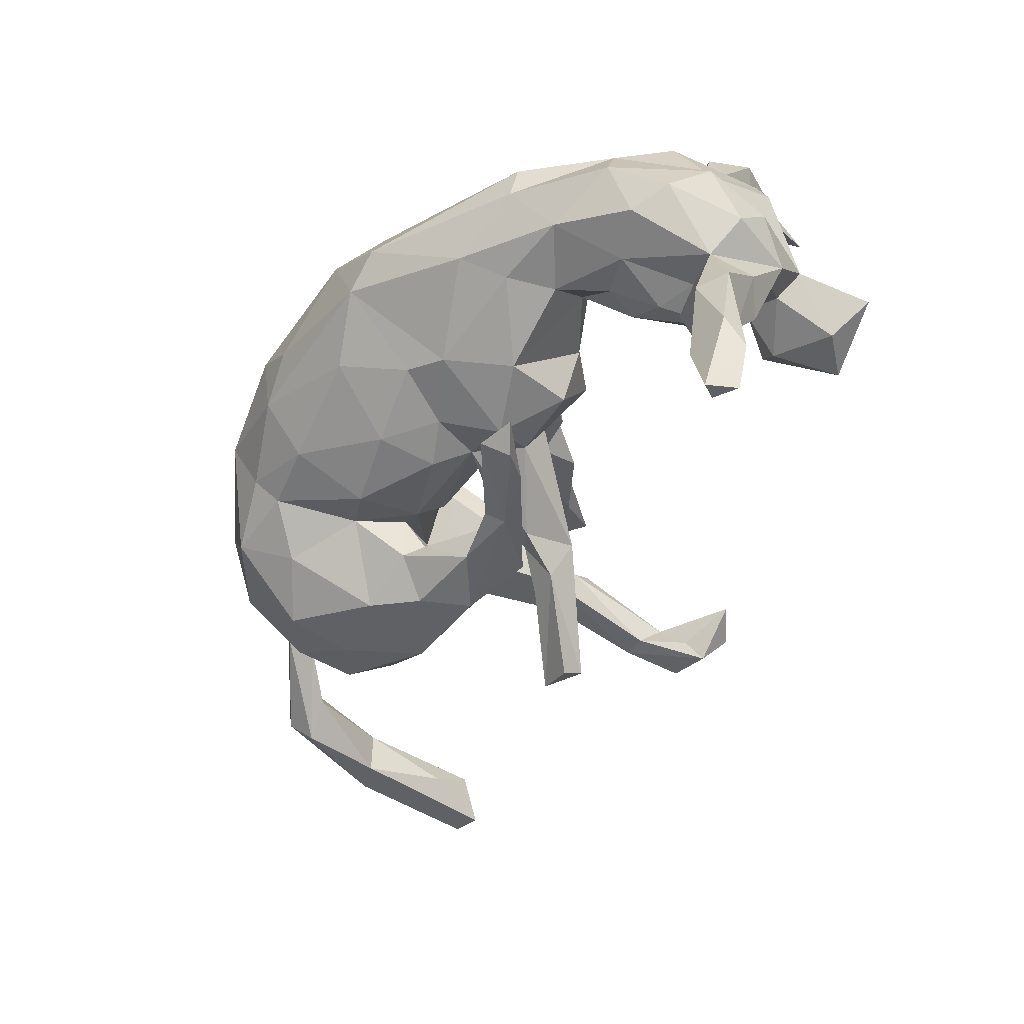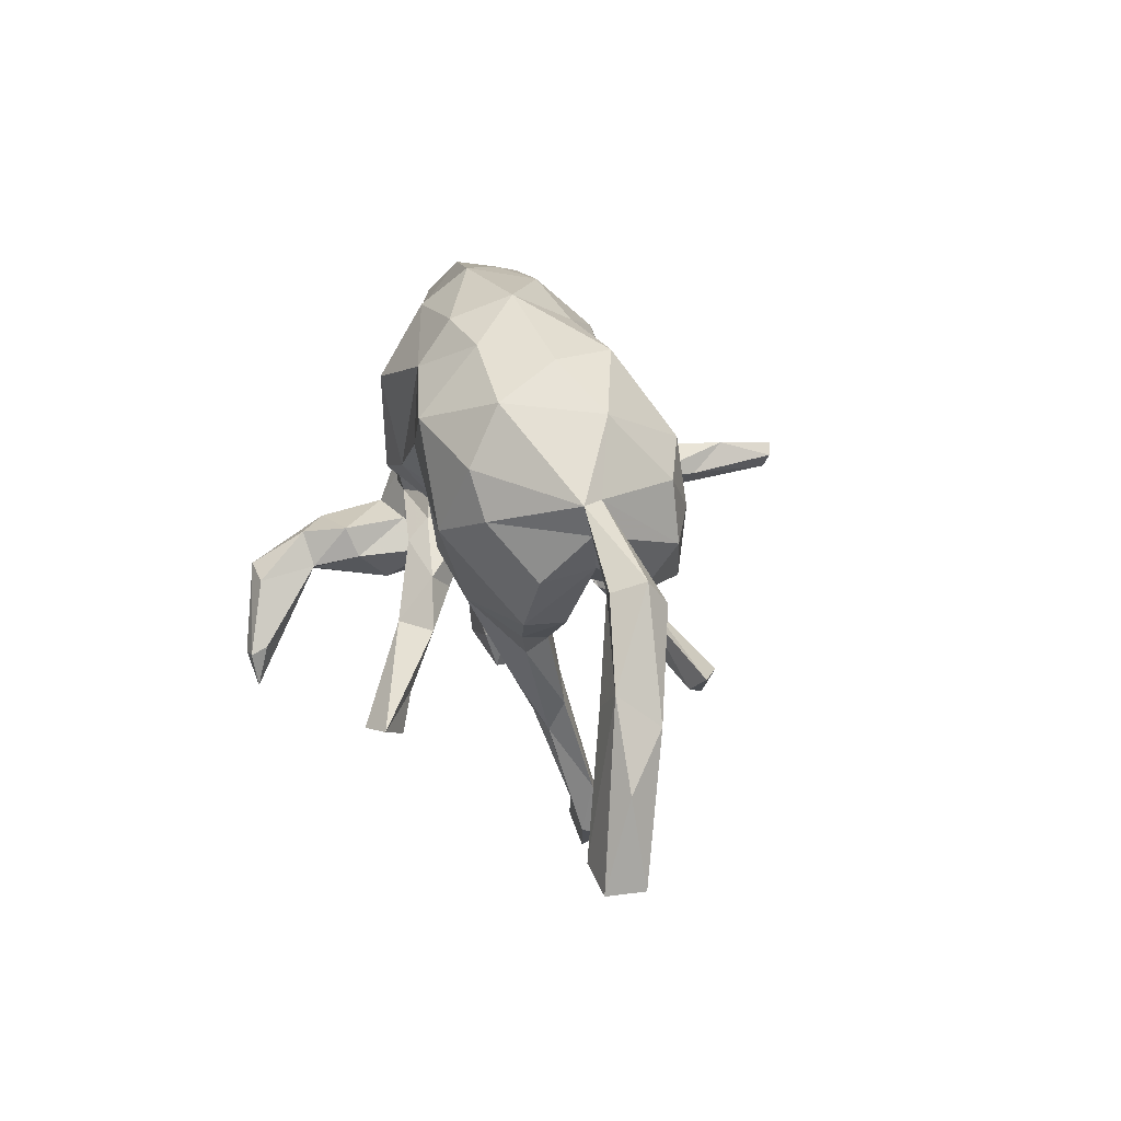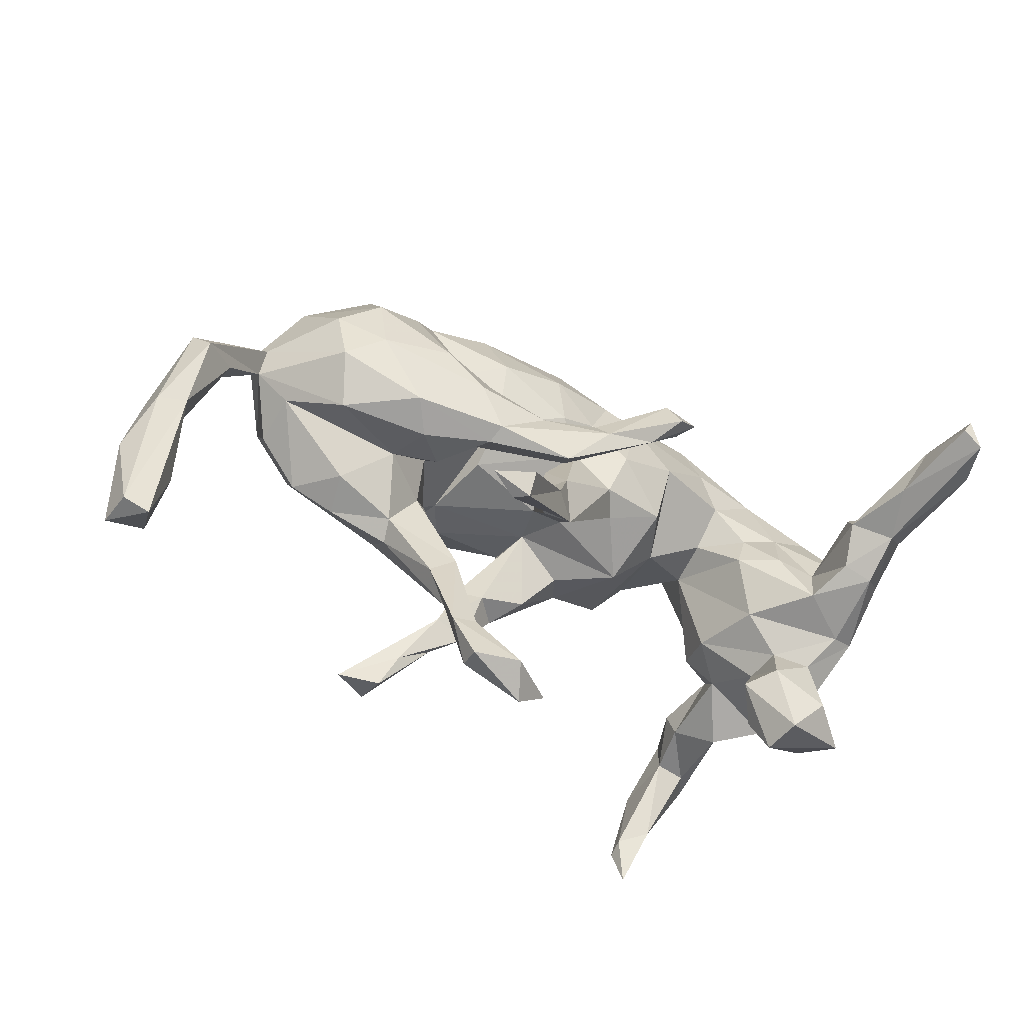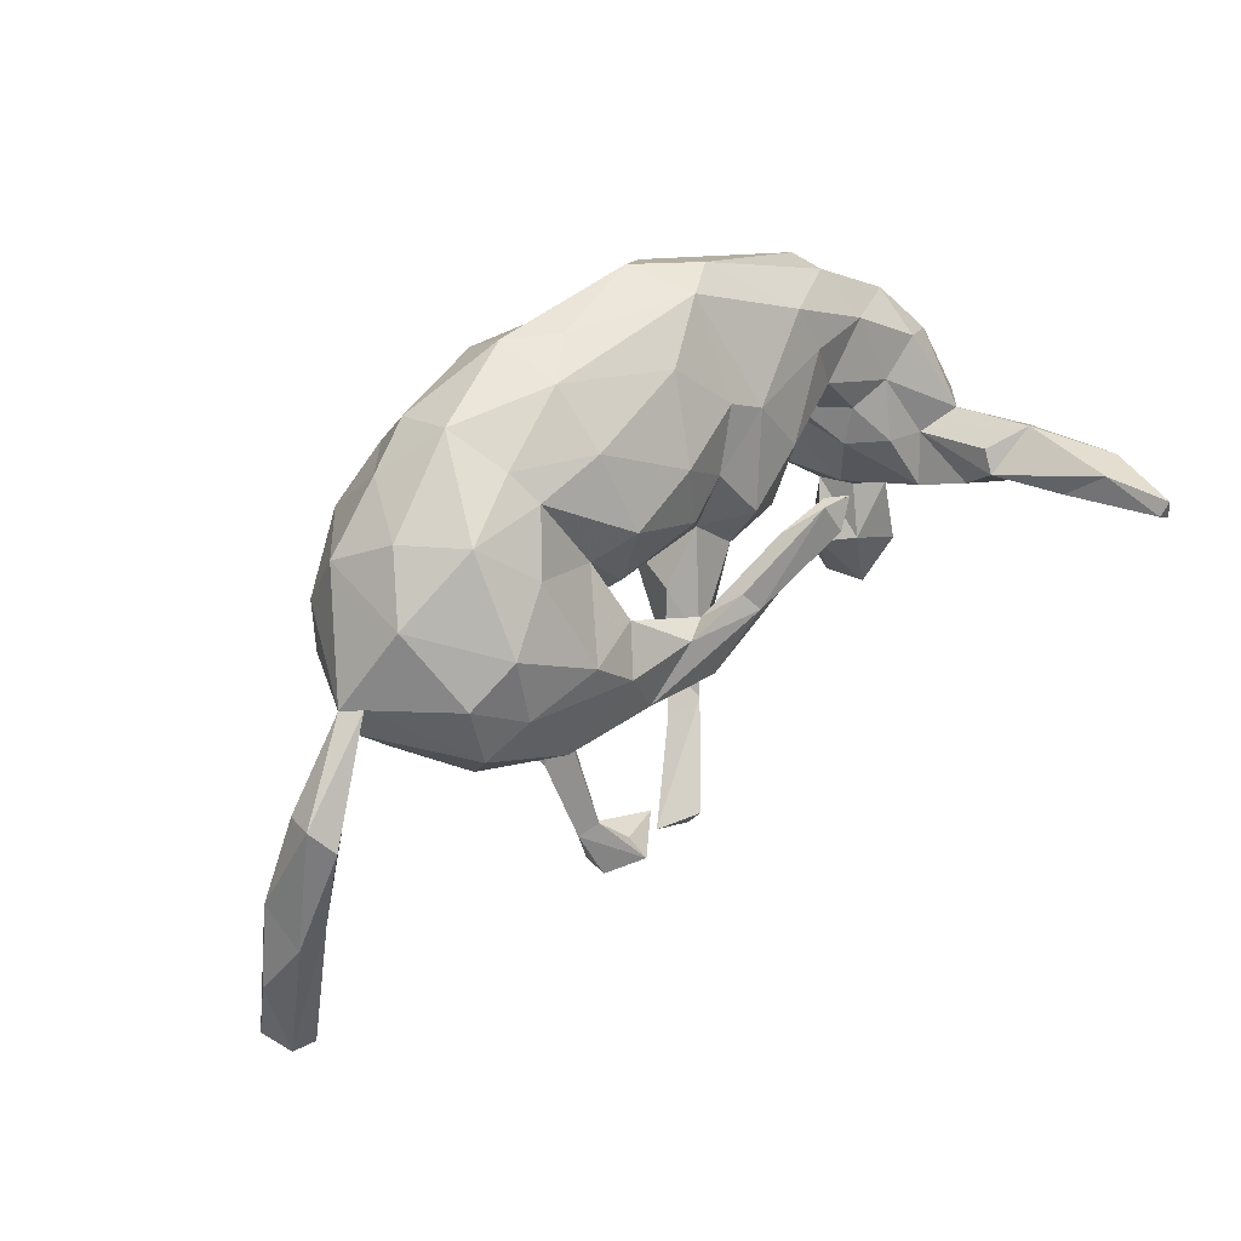
<metadata>
{"format":"obj","ext":"obj","renderer":"f3d","projection":"perspective","resolution":1024,"background":"white","views":[{"elev":-53.0,"azim":-123.8,"up":"+Z"},{"elev":9.6,"azim":81.6,"up":"+Y"},{"elev":-46.2,"azim":150.5,"up":"+Y"},{"elev":43.7,"azim":132.7,"up":"+Y"}]}
</metadata>
<code>
v 0.729 -0.4067 -0.05931
v 0.7696 -0.3932 -0.05719
v 0.7847 -0.2621 -0.03346
v 0.7758 -0.3955 -0.0002427
v 0.7521 -0.1351 -0.01736
v 0.7523 -0.1798 -0.07921
v 0.7111 -0.3696 0.01218
v 0.7055 -0.1643 -0.08182
v 0.6879 -0.02988 -0.09781
v 0.6971 -0.3018 -0.0371
v 0.7086 0.004115 -0.06745
v 0.6933 -0.01315 -0.01919
v 0.7012 -0.1624 -0.005384
v 0.6358 -0.01899 -0.05749
v 0.567 0.09155 -0.02977
v 0.5867 0.08598 -0.00269
v 0.6556 -0.01975 -0.02174
v 0.5146 0.2012 -0.04652
v 0.5725 0.04285 -0.01709
v 0.5269 -0.02856 0.04922
v 0.4901 0.1061 -0.1421
v 0.4974 0.1272 0.1418
v 0.4779 0.01455 -0.1535
v 0.4919 0.2166 0.1006
v 0.4568 0.2715 0.01697
v 0.4535 -0.0563 -0.1058
v 0.5241 -0.008886 -0.02939
v 0.4609 -0.0986 0.06282
v 0.4017 0.2801 -0.06943
v 0.5126 0.05595 0.1215
v 0.3918 0.2875 0.1184
v 0.3916 -0.129 0.05569
v 0.427 0.03232 0.1775
v 0.4173 0.05843 -0.176
v 0.2825 -0.09177 0.1239
v 0.4222 0.1583 -0.1605
v 0.3931 0.1863 0.2007
v 0.4057 -0.1066 -0.00564
v 0.3028 0.0782 -0.1873
v 0.2967 0.3155 -0.0288
v 0.3507 -0.05184 -0.1779
v 0.3094 0.0654 0.182
v 0.3105 0.2516 0.1942
v 0.3341 -0.05759 -0.05162
v 0.3358 0.2144 -0.1228
v 0.3192 0.353 0.05915
v 0.2422 -0.02305 0.1616
v 0.1872 -0.2641 -0.2487
v 0.2669 -0.06744 -0.0795
v 0.3173 -0.07868 -0.1315
v 0.2806 0.1364 0.1977
v 0.2742 -0.2905 0.2439
v 0.3081 -0.1473 0.00634
v 0.3 -0.1714 0.03799
v 0.2814 0.2781 -0.07037
v 0.2592 0.0008065 -0.01563
v 0.1872 -0.2298 -0.2701
v 0.2126 0.06085 0.1569
v 0.246 -0.2617 -0.02701
v 0.2337 -0.2138 0.05298
v 0.243 0.01865 -0.1949
v 0.3109 0.319 0.148
v 0.2576 -0.07622 0.00768
v 0.1893 0.04546 -0.1265
v 0.205 0.07663 -0.1551
v 0.2177 -0.2964 0.2702
v 0.2259 -0.397 -0.07293
v 0.2094 -0.3101 -0.008604
v 0.2077 0.01197 0.1347
v 0.2476 -0.2333 -0.244
v 0.209 0.0008735 0.08271
v 0.1614 0.3311 0.1748
v 0.1924 0.08327 -0.08327
v 0.1972 -0.07971 0.09547
v 0.188 0.01304 0.07905
v 0.1958 -0.1443 0.02731
v 0.1992 -0.2209 -0.02684
v 0.1006 -0.1578 0.2094
v 0.1983 -0.4738 -0.06151
v 0.1593 0.08095 -0.09648
v 0.1765 0.299 -0.07563
v 0.2244 0.1596 -0.1018
v 0.1761 -0.2492 -0.007533
v 0.1878 -0.3943 -0.079
v 0.1838 -0.2835 0.01211
v 0.2137 -0.3078 0.2131
v 0.2137 -0.07143 -0.1648
v 0.1722 0.3676 0.004514
v 0.2237 -0.0151 -0.09382
v 0.1521 0.02 0.1423
v 0.1298 -0.2107 0.1991
v 0.1854 -0.2487 0.1983
v 0.1784 0.09421 0.2077
v 0.1633 0.02704 -0.03075
v 0.1623 0.1864 -0.1298
v 0.1698 0.3843 0.1077
v 0.1389 -0.4548 -0.09318
v 0.09832 0.08277 0.2241
v 0.1037 0.3831 0.05643
v 0.1425 -0.1424 -0.1689
v 0.2048 -0.2565 -0.2262
v 0.1725 -0.4288 -0.04791
v 0.2008 -0.4795 -0.09924
v 0.132 -0.4852 -0.122
v 0.1004 -0.09398 -0.1257
v 0.2066 -0.05724 -0.1935
v 0.101 -0.09005 0.1566
v 0.1342 -0.1681 0.1588
v 0.08896 -0.1371 -0.1801
v 0.1247 0.004426 -0.1923
v 0.04571 -0.1505 -0.1373
v 0.1691 0.2257 0.2372
v 0.07018 -0.006802 -0.1626
v 0.07598 -0.1156 -0.1045
v 0.01357 0.004673 -0.2205
v 0.06558 -0.0001631 -0.09373
v 0.04445 -0.04108 0.1883
v 0.05763 -0.4844 -0.06322
v 0.08521 -0.07855 -0.2022
v 0.03472 0.007836 0.002164
v 0.05006 0.2178 -0.1191
v 0.08102 -0.1878 0.1644
v 0.02954 -0.1219 0.1674
v 0.06633 -0.112 0.127
v 0.109 -0.5229 -0.07516
v 0.0396 -0.007151 0.1578
v 0.02462 0.02986 0.1525
v 0.05819 -0.06876 -0.1501
v 0.04305 0.316 0.1661
v 0.04258 0.1238 -0.1237
v 0.005061 0.07439 -0.09394
v 0.01897 0.1358 0.2214
v -0.01362 -0.003856 -0.00705
v 0.02947 0.03088 -0.2007
v 0.02152 0.2346 0.212
v -0.05578 0.0115 -0.1046
v 0.007227 0.3259 -0.05191
v 0.01841 0.01224 0.07018
v -0.03316 0.02839 0.189
v -0.02392 0.1552 -0.1081
v -0.007617 -0.101 0.1173
v -0.07183 0.03038 -0.2199
v -0.1558 0.2493 0.1652
v 0.0709 -0.04726 -0.165
v -0.07991 -0.01141 -0.06556
v -0.06034 -0.03684 0.09423
v -0.05448 0.08207 -0.1936
v -0.06999 0.182 0.195
v -0.07585 0.07244 -0.1329
v -0.06064 0.384 0.09916
v -0.09094 0.3684 0.001013
v -0.1364 -0.05698 0.019
v -0.09151 -0.01675 0.1514
v -0.1608 0.007347 -0.09265
v -0.0676 0.2431 -0.08809
v -0.1208 0.2098 -0.09803
v -0.1162 0.08002 -0.2503
v -0.1572 0.1072 -0.2299
v -0.09935 0.1234 -0.232
v -0.1699 0.1071 0.1954
v -0.1187 0.03143 0.1916
v -0.1739 -0.008303 0.1517
v -0.1527 0.3695 0.03692
v -0.1367 0.0986 -0.2017
v -0.2015 0.003762 -0.004628
v -0.2269 0.05223 0.1342
v -0.1801 0.1166 -0.1124
v -0.1316 0.3356 0.1372
v -0.3081 0.2229 0.1344
v -0.2608 0.2717 -0.04339
v -0.2968 0.06464 -0.01777
v -0.3086 0.125 -0.0662
v -0.3013 0.04758 0.05583
v -0.2836 0.1999 -0.06512
v -0.3686 -0.09979 -0.05618
v -0.3543 -0.07395 0.1248
v -0.339 -0.09404 0.05314
v -0.3576 0.05661 -0.07635
v -0.3542 -0.009889 0.1204
v -0.3099 0.1302 0.1314
v -0.3399 0.001364 -0.07862
v -0.3847 0.2454 0.07249
v -0.3712 -0.2894 0.4013
v -0.3661 -0.2405 -0.02585
v -0.3975 -0.005596 -0.1197
v -0.4007 -0.3018 0.4357
v -0.3988 -0.139 0.2387
v -0.371 -0.303 0.4279
v -0.3976 -0.08831 0.2607
v -0.4123 -0.1563 0.316
v -0.4381 -0.09882 -0.1499
v -0.4194 0.1293 0.1337
v -0.4415 -0.1529 0.4224
v -0.3737 0.2527 0.01047
v -0.4019 -0.2283 -0.07151
v -0.416 -0.07508 0.1577
v -0.4191 -0.3448 -0.004837
v -0.416 -0.166 0.01861
v -0.4271 -0.1548 -0.03721
v -0.4674 -0.186 0.0458
v -0.4155 -0.2751 0.3721
v -0.3995 -0.1782 0.4088
v -0.398 -0.2854 0.01731
v -0.4594 -0.1665 0.3165
v -0.4234 0.02921 0.152
v -0.4616 -0.02276 -0.1267
v -0.3933 -0.1261 0.1053
v -0.394 0.1864 -0.05049
v -0.4237 -0.09704 0.3339
v -0.4195 0.07869 -0.08677
v -0.4437 -0.1823 0.1865
v -0.5005 0.1592 -0.003966
v -0.5127 -0.1339 -0.1061
v -0.4832 -0.1656 0.361
v -0.4636 -0.07241 -0.2167
v -0.4863 -0.2778 -0.07949
v -0.4596 0.01133 -0.2443
v -0.4292 -0.3381 -0.06876
v -0.4501 -0.01987 -0.2659
v -0.4788 -0.07758 0.2981
v -0.4829 -0.1739 -0.05723
v -0.5068 -0.2965 0.02923
v -0.4818 -0.01526 -0.3719
v -0.5705 0.01275 0.02714
v -0.52 -0.196 -0.01461
v -0.509 -0.1766 0.128
v -0.5254 -0.004321 -0.1441
v -0.5064 0.01209 -0.5164
v -0.503 -0.0873 0.224
v -0.5241 0.03228 -0.2733
v -0.5199 0.03435 -0.5199
v -0.485 0.1324 0.07814
v -0.545 -0.3117 -0.02847
v -0.5006 0.03759 -0.4244
v -0.5381 -0.01121 -0.5126
v -0.4824 -0.05217 0.1936
v -0.5358 -0.1175 0.1585
v -0.55 0.08327 -0.05353
v -0.5476 -0.1286 -0.09962
v -0.4917 0.1128 -0.07599
v -0.5072 -0.09357 -0.2234
v -0.5178 0.03555 0.1534
v -0.5097 -0.04846 -0.2927
v -0.5639 -0.01105 -0.4401
v -0.5494 -0.06233 -0.1886
v -0.5665 -0.1083 0.07289
v -0.5621 -0.0007509 -0.2507
v -0.5613 -0.0007325 0.03679
v -0.5655 0.02517 -0.3991
v -0.5769 -0.07918 -0.03253
v -0.58 -0.02629 -0.09489
v -0.3867 -0.36 0.4162
f 244 243 247
f 202 193 188
f 183 202 188
f 5 13 7
f 213 199 221
f 191 175 213
f 109 111 128
f 105 109 128
f 100 109 105
f 100 114 111
f 100 105 114
f 101 100 111
f 241 239 245
f 213 239 241
f 241 191 213
f 215 191 241
f 243 241 245
f 215 241 243
f 219 215 243
f 235 243 244
f 223 243 235
f 223 235 228
f 186 188 193
f 214 201 186
f 201 252 186
f 183 201 190
f 92 86 91
f 86 66 91
f 52 86 92
f 200 207 226
f 76 77 83
f 60 83 85
f 68 60 85
f 68 54 60
f 54 59 53
f 59 54 68
f 13 10 7
f 8 1 10
f 2 1 8
f 6 2 8
f 6 3 2
f 200 226 225
f 222 200 225
f 203 198 200
f 184 198 203
f 239 221 225
f 199 195 221
f 198 195 199
f 198 184 195
f 213 221 239
f 109 48 111
f 48 101 111
f 109 57 48
f 70 100 101
f 70 109 100
f 70 57 109
f 252 188 186
f 183 252 201
f 86 52 66
f 73 56 80
f 4 5 7
f 4 3 5
f 4 2 3
f 102 85 83
f 68 85 102
f 222 225 233
f 197 203 222
f 203 200 222
f 184 197 218
f 184 203 197
f 84 102 83
f 77 84 83
f 67 84 77
f 59 67 77
f 59 68 67
f 216 233 225
f 221 216 225
f 195 216 221
f 184 218 195
f 70 101 48
f 70 48 57
f 95 55 82
f 188 252 183
f 1 4 7
f 1 2 4
f 79 68 102
f 1 7 10
f 197 222 233
f 67 68 79
f 216 218 233
f 218 197 233
f 195 218 216
f 97 104 118
f 102 97 118
f 102 84 97
f 84 104 97
f 84 67 104
f 67 79 103
f 67 103 104
f 104 125 118
f 125 102 118
f 104 103 125
f 125 79 102
f 103 79 125
f 12 16 17
f 19 14 17
f 17 16 19
f 19 20 27
f 19 30 20
f 71 69 75
f 173 180 179
f 179 180 192
f 205 179 192
f 205 192 236
f 236 192 242
f 47 42 69
f 42 58 69
f 69 58 75
f 75 58 90
f 90 58 93
f 127 90 98
f 127 98 132
f 126 127 139
f 161 139 160
f 153 161 162
f 162 161 160
f 162 160 166
f 93 98 90
f 147 159 158
f 147 158 164
f 36 39 45
f 45 39 82
f 82 39 65
f 121 95 130
f 121 130 140
f 121 140 155
f 155 140 156
f 140 149 156
f 156 167 174
f 174 172 208
f 194 208 212
f 212 208 240
f 15 21 18
f 18 21 36
f 232 194 212
f 224 232 212
f 18 16 15
f 192 169 232
f 19 16 30
f 192 180 169
f 30 16 22
f 42 51 58
f 127 132 139
f 132 148 139
f 139 148 160
f 160 180 166
f 160 169 180
f 22 33 30
f 33 37 51
f 33 51 42
f 58 51 93
f 29 36 45
f 55 45 82
f 81 55 95
f 81 95 121
f 137 121 155
f 151 156 170
f 156 174 170
f 170 174 208
f 194 170 208
f 29 18 36
f 182 194 232
f 169 182 232
f 16 24 22
f 16 18 24
f 24 18 25
f 160 143 169
f 22 24 37
f 132 135 148
f 135 143 148
f 148 143 160
f 22 37 33
f 37 43 51
f 51 43 93
f 93 43 112
f 93 112 98
f 98 112 132
f 112 135 132
f 81 121 137
f 151 137 155
f 151 155 156
f 29 40 46
f 40 29 55
f 29 45 55
f 40 55 81
f 88 40 81
f 88 81 137
f 151 170 163
f 194 163 170
f 182 163 194
f 25 18 29
f 25 29 46
f 168 163 182
f 168 182 169
f 24 25 31
f 143 129 168
f 143 168 169
f 37 24 31
f 31 43 37
f 112 43 72
f 112 72 135
f 72 129 135
f 135 129 143
f 99 88 151
f 88 137 151
f 31 25 46
f 46 40 88
f 46 88 96
f 96 88 99
f 96 99 150
f 99 151 150
f 150 151 163
f 150 163 168
f 62 31 46
f 46 96 62
f 72 62 96
f 129 96 150
f 168 129 150
f 43 31 62
f 43 62 72
f 72 96 129
f 141 123 153
f 189 196 236
f 229 236 237
f 78 108 107
f 78 107 117
f 78 117 123
f 189 187 196
f 187 189 190
f 189 236 220
f 220 236 229
f 190 189 209
f 209 189 220
f 193 209 220
f 193 220 214
f 214 220 229
f 202 209 193
f 115 142 157
f 142 158 157
f 164 158 142
f 110 115 134
f 113 134 147
f 113 147 144
f 144 147 164
f 144 164 142
f 210 206 227
f 240 210 227
f 238 240 227
f 23 41 34
f 34 41 61
f 89 64 113
f 64 110 113
f 113 110 134
f 116 128 131
f 131 128 136
f 149 136 154
f 167 154 165
f 178 181 185
f 178 185 210
f 210 185 206
f 238 227 251
f 224 238 251
f 23 19 26
f 23 26 41
f 89 49 56
f 89 56 73
f 114 116 120
f 131 120 116
f 133 152 145
f 136 145 154
f 171 181 178
f 8 14 9
f 14 8 13
f 19 27 26
f 27 44 26
f 44 56 49
f 75 120 94
f 133 120 138
f 138 152 133
f 165 166 173
f 165 173 171
f 171 173 181
f 5 12 17
f 14 13 17
f 20 28 27
f 56 63 71
f 76 74 71
f 75 90 138
f 120 75 138
f 138 107 124
f 138 124 141
f 138 141 146
f 138 146 152
f 146 141 153
f 146 153 152
f 153 162 152
f 152 162 165
f 162 166 165
f 176 177 173
f 176 173 179
f 236 242 237
f 242 248 237
f 30 28 20
f 30 33 28
f 35 47 74
f 74 47 69
f 69 71 74
f 117 107 126
f 126 107 138
f 126 138 127
f 117 126 139
f 123 117 139
f 123 139 153
f 196 205 236
f 28 33 35
f 35 42 47
f 159 115 157
f 159 157 158
f 134 115 159
f 134 159 147
f 21 23 34
f 36 21 34
f 36 34 39
f 39 34 61
f 65 61 110
f 73 82 65
f 65 110 64
f 131 136 149
f 140 131 149
f 156 149 167
f 167 149 154
f 167 165 171
f 174 167 172
f 167 171 172
f 172 171 178
f 172 178 210
f 172 210 208
f 208 210 240
f 212 240 238
f 15 19 23
f 21 15 23
f 64 89 73
f 82 73 80
f 82 80 95
f 130 80 131
f 80 94 131
f 131 94 120
f 212 238 224
f 12 11 16
f 11 9 15
f 11 15 16
f 14 19 9
f 15 9 19
f 56 71 75
f 80 56 75
f 80 75 94
f 173 166 180
f 192 232 242
f 232 224 248
f 248 242 232
f 90 127 138
f 153 139 161
f 35 33 42
f 95 80 130
f 199 175 177
f 175 199 213
f 225 248 250
f 239 225 250
f 177 207 198
f 199 177 198
f 32 28 35
f 5 11 12
f 173 177 175
f 56 44 63
f 27 38 44
f 11 6 9
f 154 152 165
f 144 89 113
f 107 108 124
f 207 176 196
f 124 123 141
f 124 122 123
f 54 35 60
f 54 32 35
f 179 205 196
f 176 179 196
f 207 177 176
f 71 63 76
f 32 54 53
f 38 32 53
f 38 28 32
f 38 27 28
f 13 5 17
f 11 5 6
f 237 248 246
f 181 173 175
f 44 53 63
f 44 38 53
f 50 26 44
f 9 6 8
f 248 224 250
f 154 145 152
f 111 133 145
f 136 111 145
f 114 120 133
f 111 114 133
f 105 116 114
f 87 49 89
f 50 49 87
f 50 44 49
f 41 26 50
f 250 224 251
f 251 239 250
f 227 239 251
f 185 181 191
f 181 175 191
f 128 111 136
f 116 105 128
f 106 87 119
f 87 144 119
f 87 89 144
f 41 87 106
f 50 87 41
f 61 41 106
f 227 245 239
f 227 206 230
f 206 217 230
f 191 215 206
f 185 191 206
f 119 144 142
f 115 119 142
f 110 106 115
f 115 106 119
f 110 61 106
f 247 245 227
f 227 230 247
f 219 206 215
f 206 219 217
f 247 230 249
f 243 245 247
f 219 234 230
f 217 219 230
f 219 223 234
f 223 219 243
f 247 249 244
f 230 234 249
f 234 223 228
f 249 234 231
f 231 244 249
f 234 228 231
f 244 231 235
f 231 228 235
f 214 186 193
f 190 209 202
f 202 183 190
f 204 201 214
f 204 190 201
f 187 190 204
f 91 66 78
f 78 52 108
f 211 214 229
f 211 204 214
f 211 187 204
f 207 187 211
f 207 196 187
f 91 78 123
f 122 91 123
f 92 91 122
f 108 92 122
f 52 92 108
f 211 229 237
f 226 211 237
f 124 108 122
f 60 35 74
f 226 237 246
f 207 211 226
f 83 74 76
f 60 74 83
f 63 77 76
f 53 59 77
f 63 53 77
f 8 10 13
f 225 226 246
f 248 225 246
f 200 198 207
f 5 3 6
f 65 64 73
f 52 78 66
f 130 131 140
f 39 61 65

</code>
